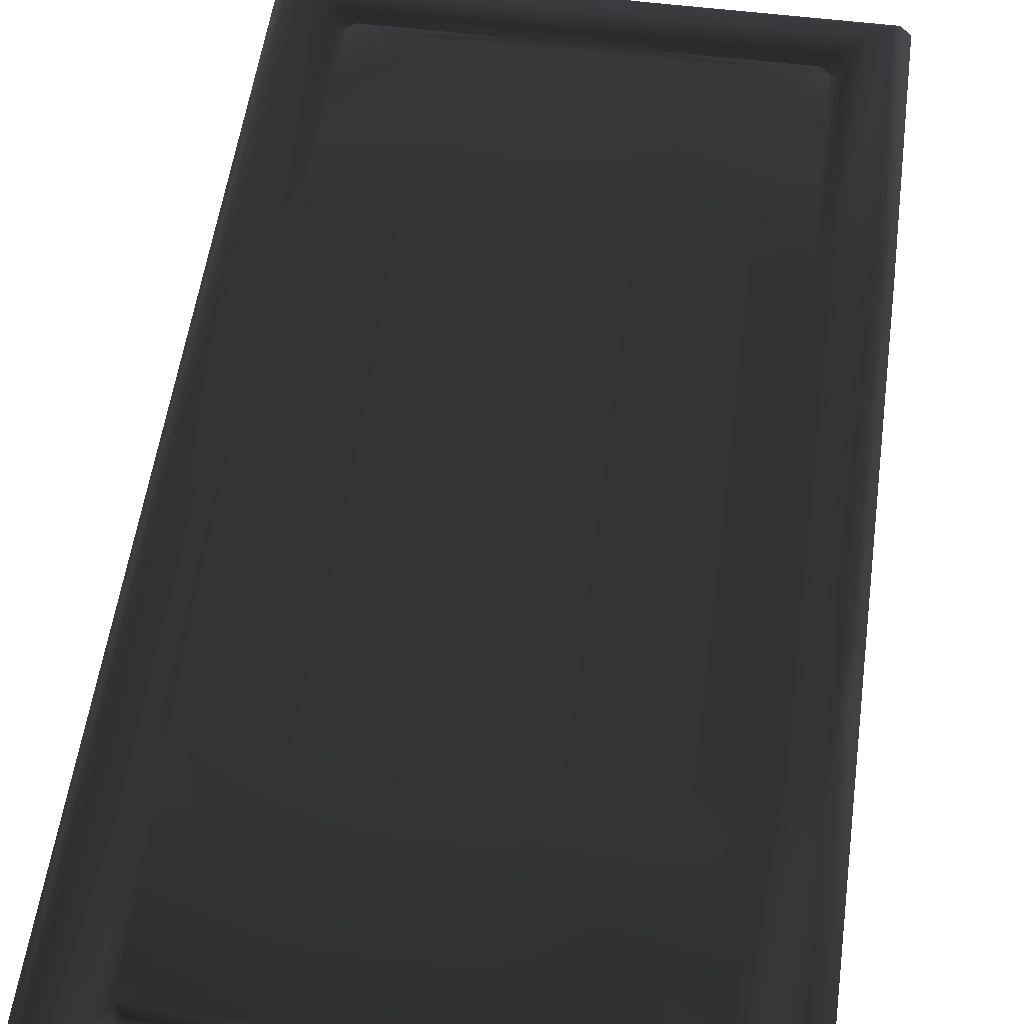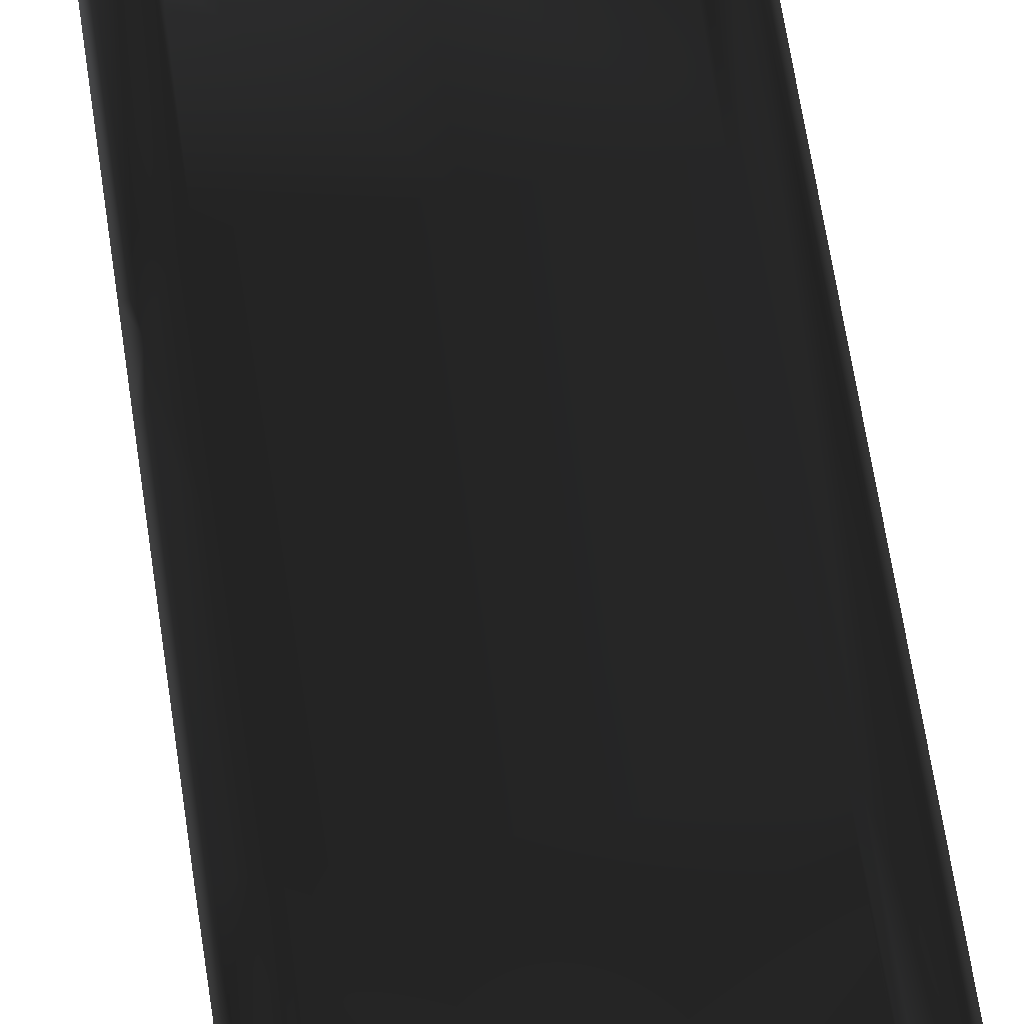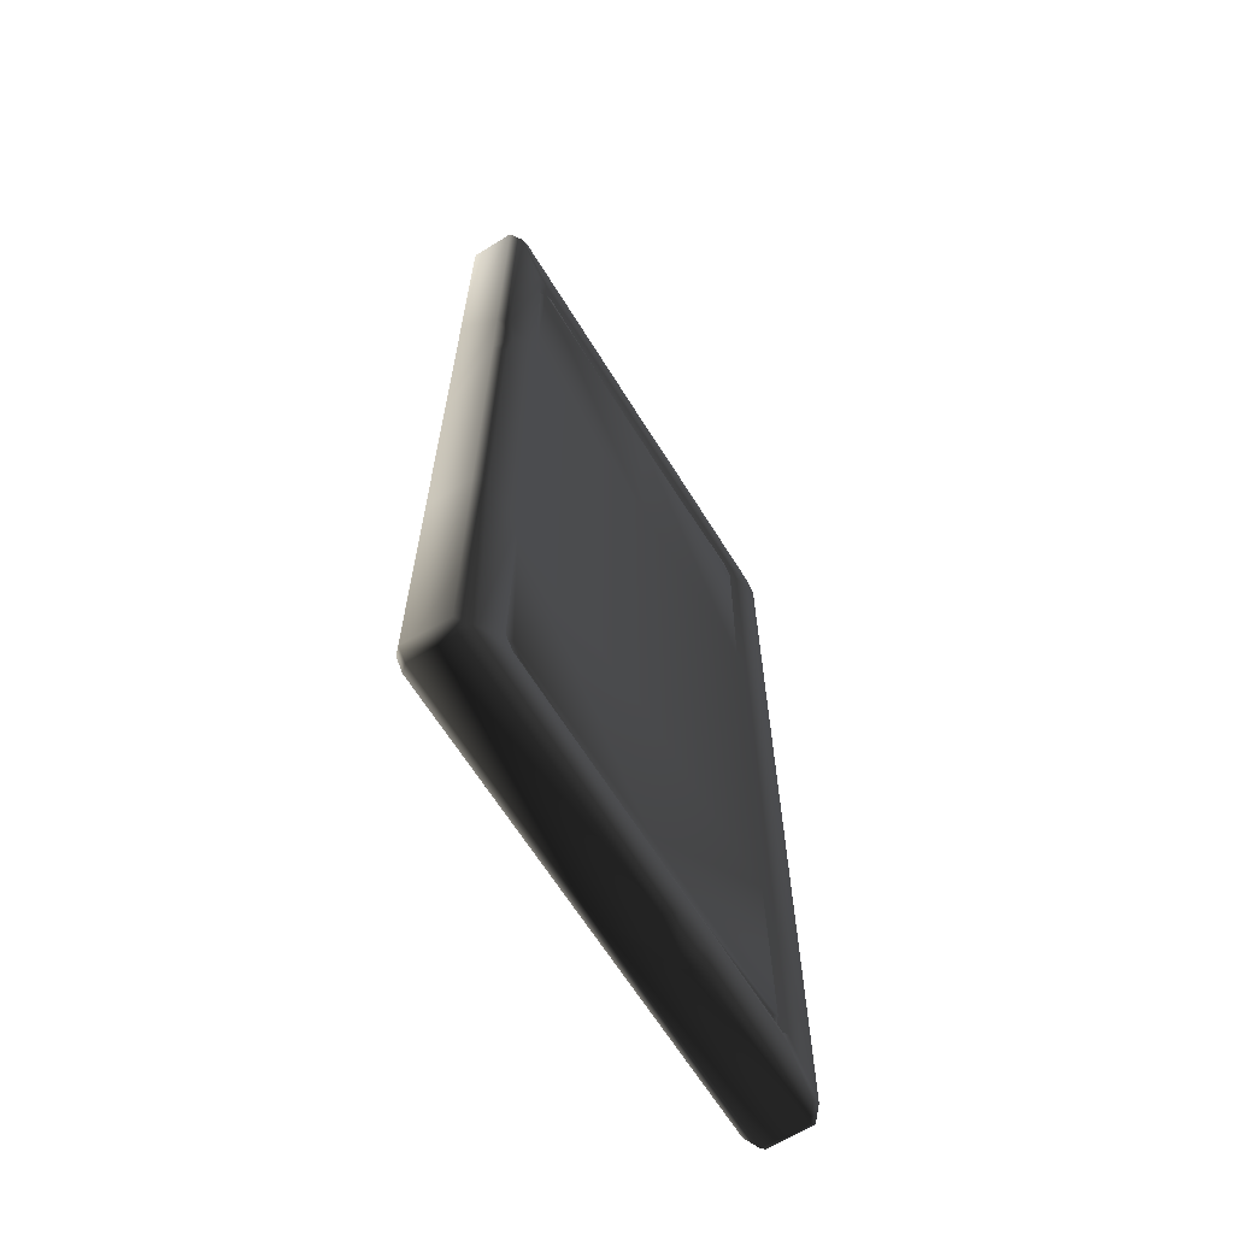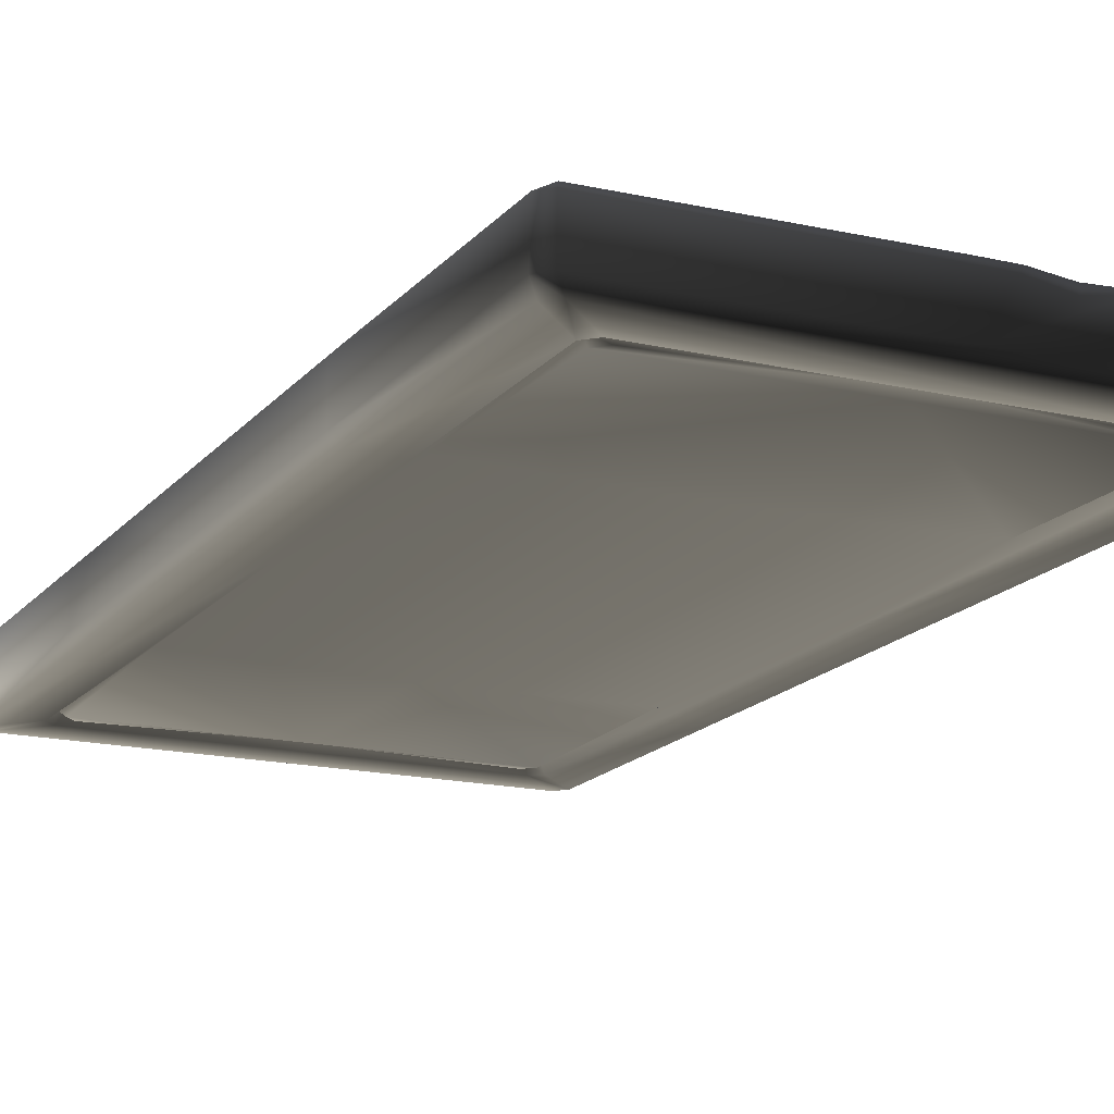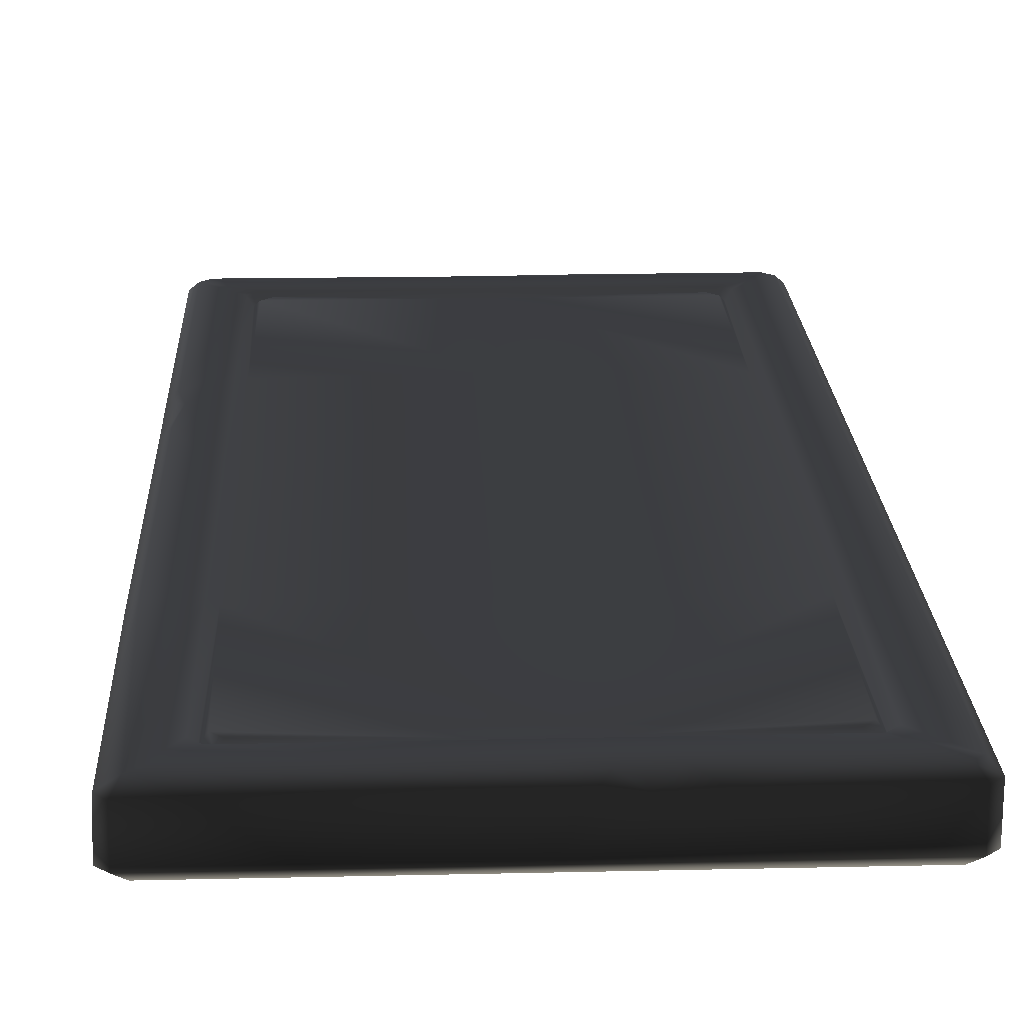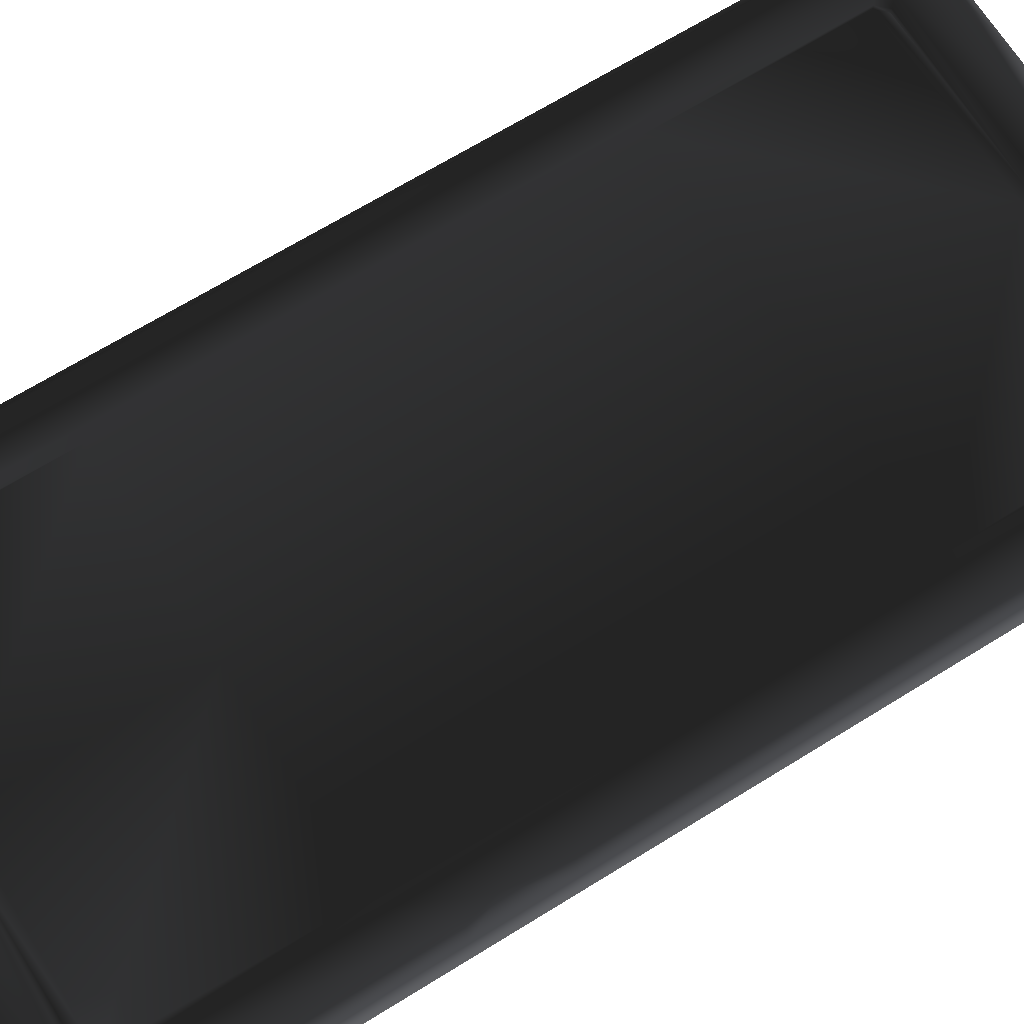
<metadata>
{"format":"obj","ext":"obj","renderer":"f3d","projection":"perspective","resolution":1024,"background":"white","views":[{"elev":52.2,"azim":-172.4,"up":"+Z"},{"elev":74.2,"azim":-9.0,"up":"+Z"},{"elev":-65.6,"azim":-58.1,"up":"+Y"},{"elev":-16.6,"azim":-25.6,"up":"+Z"},{"elev":20.2,"azim":-2.4,"up":"+Z"},{"elev":67.6,"azim":-121.9,"up":"+Z"}]}
</metadata>
<code>
v -0.9933 -1.988 0.0875
v -0.96 -2.029 -0.0875
v -1 -1.989 -0.0875
v -0.9573 -2.029 0.08562
v -0.9225 -1.992 -0.125
v -1 -1.989 -0.0875
v -0.96 -2.029 -0.0875
v -0.9625 -1.952 -0.125
v -1 -0.9482 -0.0875
v -0.8002 -1.79 -0.125
v -0.7602 -1.83 -0.125
v 1.431e-06 -1.83 -0.125
v 1.431e-06 -1.794 -0.1048
v -0.7377 -1.806 -0.09136
v 0.7377 -1.806 -0.09136
v -0.7765 -1.767 -0.09136
v 0.7152 -1.782 -0.1182
v 0.7529 -1.745 -0.1182
v 1.431e-06 -1.745 -0.1182
v 0.7647 -0.9482 -0.1048
v -0.7529 -1.745 -0.1182
v -0.7647 -0.9482 -0.1048
v -0.8002 -0.9482 -0.125
v -0.7152 -1.782 -0.1182
v 0.7765 -1.767 -0.09136
v 0.8002 -1.79 -0.125
v 0.8002 -0.02933 -0.125
v 0.9625 -1.952 -0.125
v 0.7602 -1.83 -0.125
v 0.7647 -0.02933 -0.1048
v 1.431e-06 -0.9482 -0.1182
v 1.431e-06 0.8895 -0.1182
v -0.7647 0.8895 -0.1048
v -0.7647 -0.02933 -0.1048
v -0.8002 1.731 -0.125
v -0.8002 -0.02933 -0.125
v -0.9625 1.893 -0.125
v -0.7765 1.708 -0.09136
v -0.7602 1.771 -0.125
v -0.7377 1.747 -0.09136
v -0.9225 1.933 -0.125
v 0.1888 1.933 -0.125
v -0.7529 1.686 -0.1182
v 1.431e-06 1.686 -0.1182
v 1.431e-06 1.735 -0.1048
v -0.7152 1.724 -0.1182
v 1.431e-06 1.771 -0.125
v 0.9225 1.933 -0.125
v 0.7602 1.771 -0.125
v 0.7377 1.747 -0.09136
v 0.8002 1.731 -0.125
v 0.7765 1.708 -0.09136
v 0.9625 1.893 -0.125
v 0.7529 1.686 -0.1182
v 0.7152 1.724 -0.1182
v 0.7647 0.8895 -0.1048
v 0.8002 0.8895 -0.125
v 0.9625 0.8895 -0.125
v 1 1.931 -0.0875
v 1 0.8895 -0.0875
v 1 -0.02933 -0.0875
v 0.9625 -0.02933 -0.125
v 1 -0.9482 -0.0875
v 0.9625 -0.9482 -0.125
v 1 -1.989 -0.0875
v 0.9225 -1.992 -0.125
v 0.96 -2.029 0.0875
v 1 -1.989 -0.0875
v 0.96 -2.029 -0.0875
v 1 -1.989 0.0875
v 0.3912 -2.029 0.0875
v 1.431e-06 -2.029 -0.0875
v 0.248 -2.029 0.06244
v 0.1019 -2.029 0.0875
v 1.431e-06 -2.029 0.0875
v -0.9573 -2.029 0.08562
v -0.96 -2.029 -0.0875
v 0.9625 -1.952 -0.125
v 0.96 -2.029 -0.0875
v 1 -1.989 -0.0875
v 0.9225 -1.992 -0.125
v -0.9225 -1.992 -0.125
v 1.431e-06 -2.029 -0.0875
v -0.96 -2.029 -0.0875
v -0.96 1.971 0.0875
v -1 1.931 -0.0875
v -0.96 1.971 -0.0875
v -1 1.931 0.0875
v -1 0.8895 -0.0875
v -1 0.8895 0.0875
v -1 0.7216 0.0875
v -1 -0.02933 -0.0875
v -1 0.385 0.0875
v -1 -0.02933 0.08751
v -1 -0.9482 -0.0875
v -1 -0.9482 0.0875
v -1 -1.989 -0.0875
v -0.9933 -1.988 0.0875
v -0.96 1.971 -0.0875
v -1 1.931 -0.0875
v -1 0.8895 -0.0875
v -0.9625 -0.02933 -0.125
v -1 -0.02933 -0.0875
v -0.9625 -0.9482 -0.125
v 1 1.931 0.0875
v 0.96 1.971 -0.0875
v 1 1.931 -0.0875
v 0.96 1.971 0.0875
v 0.1917 1.971 -0.0875
v 0.155 1.971 0.07837
v 1.431e-06 1.971 -0.0875
v 0.08603 1.971 0.0875
v -0.96 1.971 -0.0875
v -0.96 1.971 0.0875
v 0.9225 1.933 -0.125
v 1 1.931 -0.0875
v 0.96 1.971 -0.0875
v 0.1917 1.971 -0.0875
v 0.1888 1.933 -0.125
v 1.431e-06 1.971 -0.0875
v -0.9225 1.933 -0.125
v -0.96 1.971 -0.0875
v 0.9625 1.893 -0.125
v -0.9933 -1.988 0.0875
v -0.929 -1.975 0.125
v -0.9573 -2.029 0.08562
v -0.9625 -0.9482 0.125
v -1 -0.9482 0.0875
v -0.8002 -0.9482 0.125
v -0.8002 -1.79 0.125
v -0.7647 -0.9482 0.1048
v -0.7765 -1.767 0.09136
v -0.7529 -1.745 0.1182
v -0.7377 -1.806 0.09136
v -0.7602 -1.83 0.125
v 1.431e-06 -1.992 0.125
v 1.431e-06 -2.029 0.0875
v 0.1019 -2.029 0.0875
v -0.9573 -2.029 0.08562
v 1.431e-06 -1.83 0.125
v -0.7647 -0.02933 0.1048
v 1.431e-06 0.8895 0.1182
v 1.431e-06 -0.9482 0.1182
v 0.7647 0.8895 0.1048
v 0.7647 -0.9482 0.1048
v 0.8002 -0.9482 0.125
v 0.7765 -1.767 0.09136
v 1.431e-06 -1.794 0.1048
v -0.7152 -1.782 0.1182
v 0.7602 -1.83 0.125
v 0.2974 -1.958 0.125
v 0.6132 -1.992 0.125
v 0.3912 -2.029 0.0875
v 0.248 -2.029 0.06244
v 0.7377 -1.806 0.09136
v 0.8002 -1.79 0.125
v 0.137 -1.992 0.125
v 0.7529 -1.745 0.1182
v 1.431e-06 -1.745 0.1182
v 0.7152 -1.782 0.1182
v 0.9625 -1.952 0.125
v 0.9225 -1.992 0.125
v 0.96 -2.029 0.0875
v 1 -1.989 0.0875
v 0.9625 -0.02933 0.125
v 1 -0.02933 0.08751
v 1 0.8895 0.0875
v 1 -0.9482 0.0875
v 1 -1.989 0.0875
v 0.9625 1.893 0.125
v 1 1.931 0.0875
v 0.96 1.971 0.0875
v 0.9225 1.933 0.125
v 0.139 1.933 0.125
v 0.155 1.971 0.07837
v 0.7602 1.771 0.125
v 1.431e-06 1.771 0.125
v 0.7377 1.747 0.09136
v 0.7765 1.708 0.09136
v 1.431e-06 1.735 0.1048
v 0.7529 1.686 0.1182
v 1.431e-06 1.686 0.1182
v -0.7529 1.686 0.1182
v 0.8002 1.731 0.125
v 0.8002 0.8895 0.125
v -0.7152 1.724 0.1182
v 0.7152 1.724 0.1182
v -0.7765 1.708 0.09136
v -0.7647 0.8895 0.1048
v -0.8002 0.8895 0.125
v -0.8002 1.731 0.125
v -0.9625 0.7145 0.125
v -0.9625 1.893 0.125
v -1 1.931 0.0875
v -1 0.8895 0.0875
v -1 0.7216 0.0875
v -0.7377 1.747 0.09136
v -0.7602 1.771 0.125
v -0.9369 0.5915 0.125
v -1 0.385 0.0875
v -0.9625 0.3814 0.125
v -1 -0.02933 0.08751
v -0.8002 -0.02933 0.125
v -0.9225 1.933 0.125
v -0.96 1.971 0.0875
v 0.05885 1.923 0.125
v -0.96 1.971 0.0875
v 0.08603 1.971 0.0875
v 1 -0.02933 0.08751
v 1 0.8895 -0.0875
v 1 -0.02933 -0.0875
v 1 0.8895 0.0875
v 1 -0.9482 0.0875
v 1 -0.9482 -0.0875
v 1 -1.989 0.0875
v 1 -1.989 -0.0875
v 1 1.931 -0.0875
v 1 1.931 0.0875
g Platform_Long_(36)_4238_77
f 1 3 2
f 2 4 1
f 5 7 6
f 6 8 5
f 8 6 9
f 5 8 10
f 10 11 5
f 5 11 12
f 13 12 11
f 11 14 13
f 14 11 10
f 12 13 15
f 10 16 14
f 17 15 13
f 18 17 13
f 15 17 18
f 13 19 18
f 20 18 19
f 21 19 13
f 19 21 22
f 21 16 22
f 23 22 16
f 16 10 23
f 13 24 21
f 16 21 24
f 24 14 16
f 13 14 24
f 20 25 18
f 18 25 15
f 26 25 20
f 20 27 26
f 28 26 27
f 29 15 25
f 25 26 29
f 27 20 30
f 31 30 20
f 22 31 19
f 19 31 20
f 30 31 32
f 33 32 31
f 31 34 33
f 31 22 34
f 35 33 34
f 34 36 35
f 22 23 36
f 36 34 22
f 37 35 36
f 35 38 33
f 38 35 39
f 39 40 38
f 41 39 35
f 35 37 41
f 39 41 42
f 43 38 40
f 33 38 43
f 33 43 44
f 44 32 33
f 45 44 43
f 43 46 45
f 46 40 45
f 40 46 43
f 47 45 40
f 40 39 47
f 42 47 39
f 47 42 48
f 48 49 47
f 45 47 49
f 49 50 45
f 50 49 51
f 51 52 50
f 53 51 49
f 49 48 53
f 54 44 45
f 45 55 54
f 52 54 55
f 55 50 52
f 45 50 55
f 54 52 56
f 57 56 52
f 52 51 57
f 54 56 32
f 32 44 54
f 58 57 51
f 51 53 58
f 32 56 30
f 27 30 56
f 56 57 27
f 58 53 59
f 59 60 58
f 58 60 61
f 62 27 57
f 57 58 62
f 61 62 58
f 62 61 63
f 63 64 62
f 27 62 64
f 64 63 65
f 27 64 28
f 65 28 64
f 26 28 66
f 66 29 26
f 29 66 5
f 5 12 29
f 15 29 12
f 67 69 68
f 68 70 67
f 71 69 67
f 71 72 69
f 73 72 71
f 74 72 73
f 75 72 74
f 72 75 76
f 76 77 72
f 78 80 79
f 79 81 78
f 82 81 79
f 79 83 82
f 82 83 84
f 85 87 86
f 86 88 85
f 88 86 89
f 89 90 88
f 90 89 91
f 91 89 92
f 92 93 91
f 93 92 94
f 94 92 95
f 95 96 94
f 96 95 97
f 97 98 96
f 37 100 99
f 101 100 37
f 101 37 102
f 102 103 101
f 103 102 104
f 104 9 103
f 23 104 102
f 36 102 37
f 102 36 23
f 99 41 37
f 104 23 10
f 9 104 8
f 10 8 104
f 105 107 106
f 106 108 105
f 108 106 109
f 109 110 108
f 111 110 109
f 111 112 110
f 112 111 113
f 113 114 112
f 115 117 116
f 118 117 115
f 115 119 118
f 119 120 118
f 120 119 121
f 121 122 120
f 116 123 115
f 124 126 125
f 124 125 127
f 127 128 124
f 129 127 125
f 125 130 129
f 131 129 130
f 130 132 131
f 131 132 133
f 133 132 134
f 135 134 132
f 132 130 135
f 130 125 135
f 135 125 136
f 137 136 125
f 136 137 138
f 125 139 137
f 136 140 135
f 134 135 140
f 129 131 141
f 142 141 131
f 131 143 142
f 144 142 143
f 143 145 144
f 146 144 145
f 146 145 147
f 140 148 134
f 133 149 148
f 149 134 148
f 148 140 150
f 140 151 150
f 150 151 152
f 153 152 151
f 153 151 154
f 150 155 148
f 156 147 155
f 155 150 156
f 147 156 146
f 154 151 157
f 154 157 138
f 140 157 151
f 158 147 145
f 158 159 148
f 159 158 145
f 148 160 158
f 148 155 160
f 147 158 160
f 160 155 147
f 161 156 150
f 150 162 161
f 162 152 153
f 153 163 162
f 162 163 164
f 164 161 162
f 161 146 156
f 146 161 165
f 166 165 161
f 165 166 167
f 161 168 166
f 161 169 168
f 146 165 170
f 167 170 165
f 167 171 170
f 170 171 172
f 172 173 170
f 174 173 172
f 172 175 174
f 176 173 174
f 176 174 177
f 178 176 177
f 176 178 179
f 177 180 178
f 181 179 178
f 180 182 181
f 144 181 182
f 144 179 181
f 183 182 180
f 184 179 144
f 173 176 184
f 179 184 176
f 184 170 173
f 170 184 185
f 144 185 184
f 180 186 183
f 181 187 180
f 178 187 181
f 187 178 180
f 188 183 186
f 183 188 189
f 183 189 142
f 182 142 144
f 142 182 183
f 190 189 188
f 188 191 190
f 192 190 191
f 191 193 192
f 192 193 194
f 194 195 192
f 192 195 196
f 191 188 197
f 186 197 188
f 197 198 191
f 193 191 198
f 198 197 180
f 180 197 186
f 190 192 199
f 192 196 199
f 199 196 200
f 199 200 201
f 201 200 202
f 201 202 128
f 203 199 201
f 190 199 203
f 198 204 193
f 194 193 204
f 204 205 194
f 203 201 127
f 128 127 201
f 180 177 198
f 204 198 177
f 177 206 204
f 207 204 206
f 206 208 207
f 175 208 206
f 174 175 206
f 177 174 206
f 127 129 203
f 141 203 129
f 203 141 189
f 189 190 203
f 142 189 141
f 209 211 210
f 210 212 209
f 211 209 213
f 213 214 211
f 214 213 215
f 215 216 214
f 212 210 217
f 217 218 212
f 131 133 159
f 148 159 133
f 159 143 131
f 145 143 159
f 134 149 133
f 150 152 162
f 138 157 136
f 140 136 157
f 144 146 185
f 170 185 146

</code>
